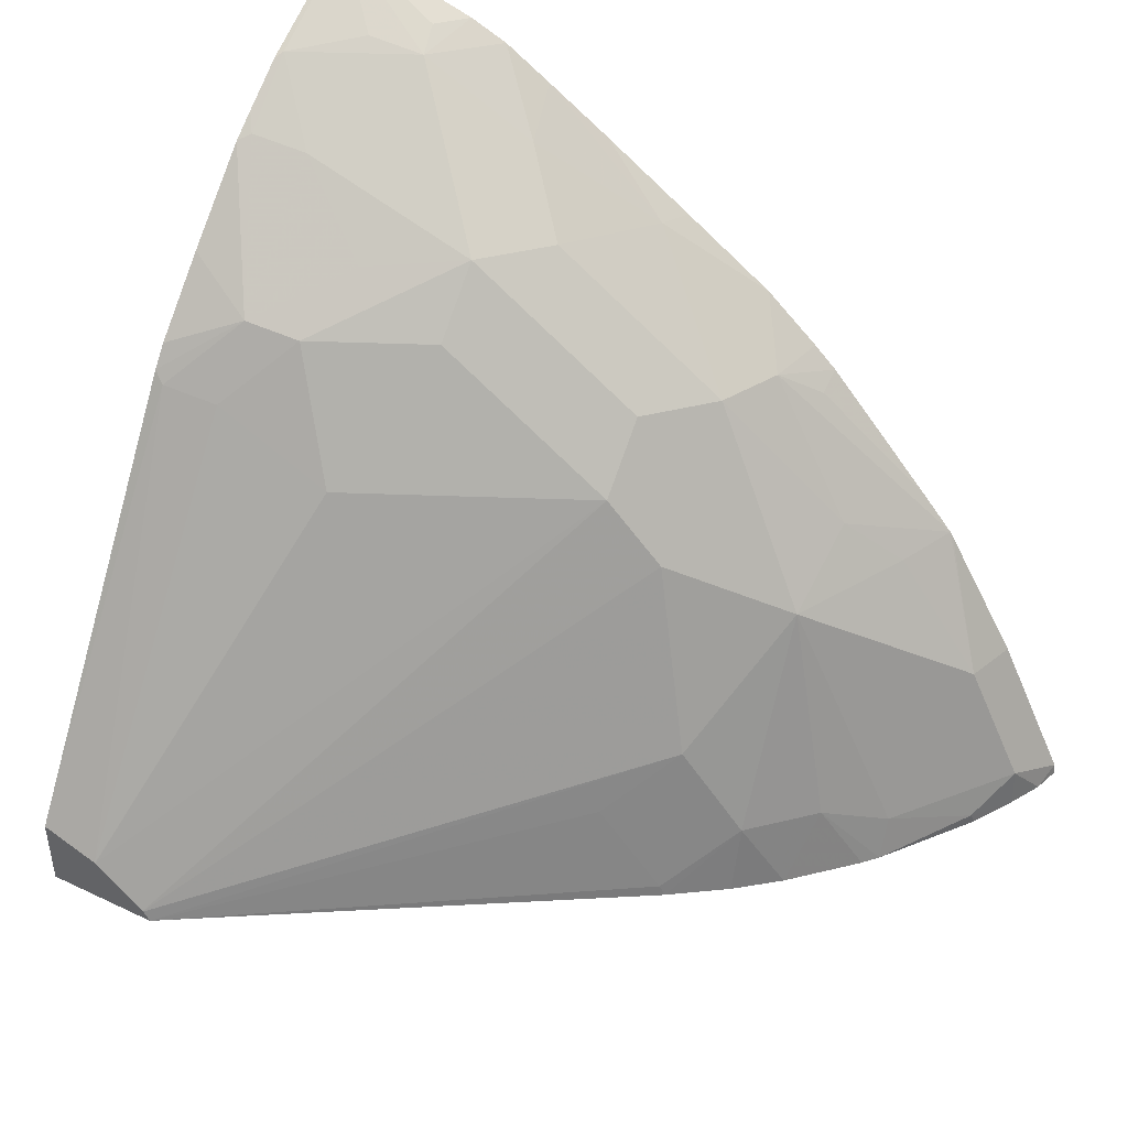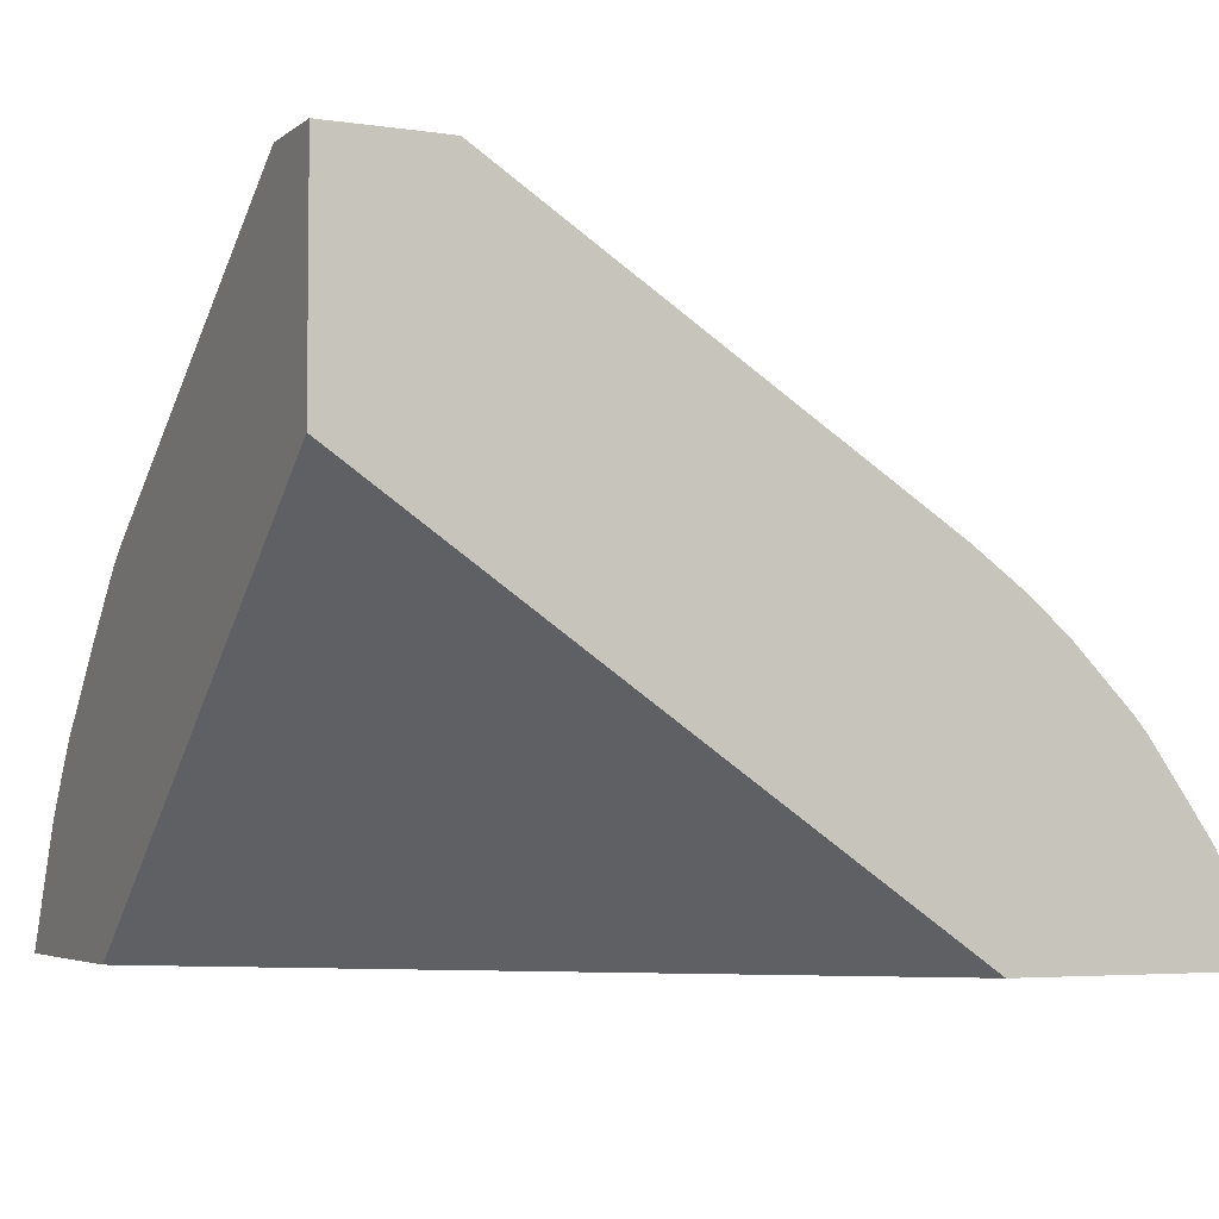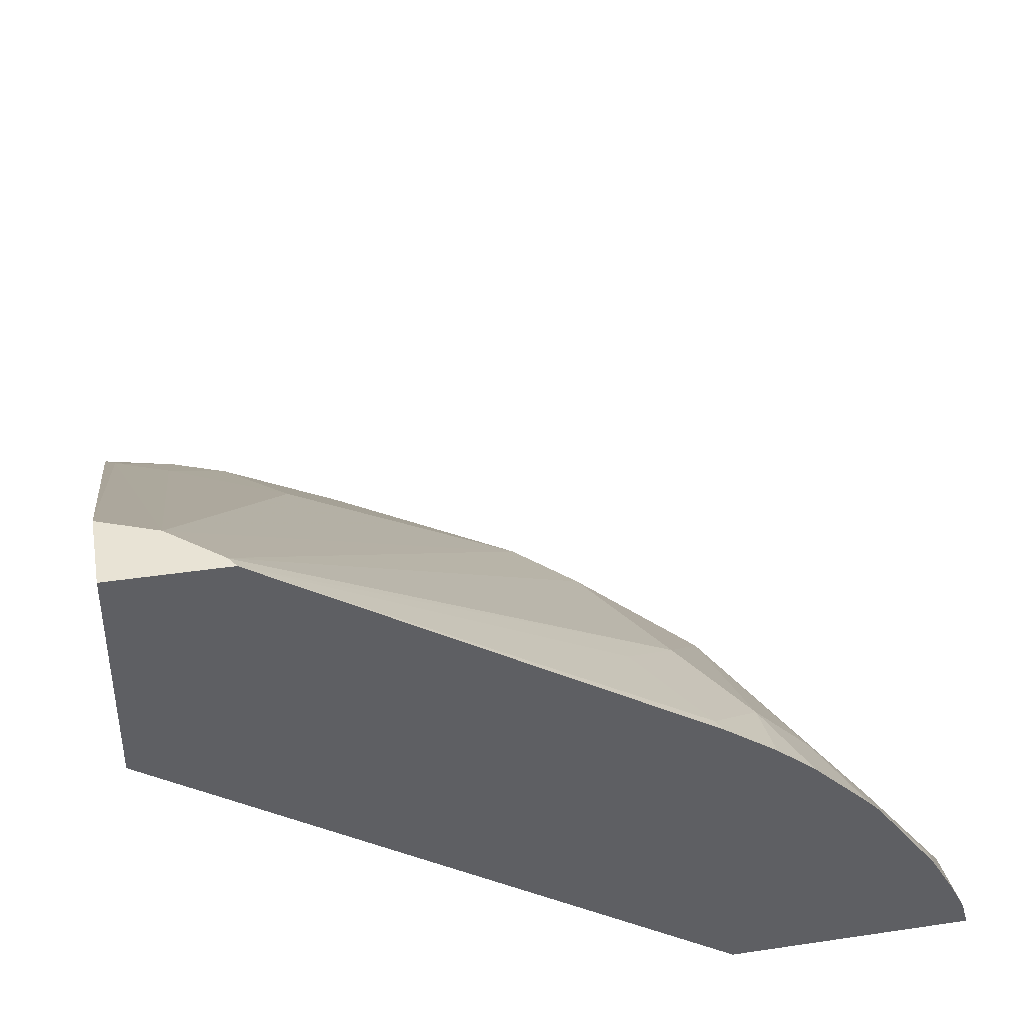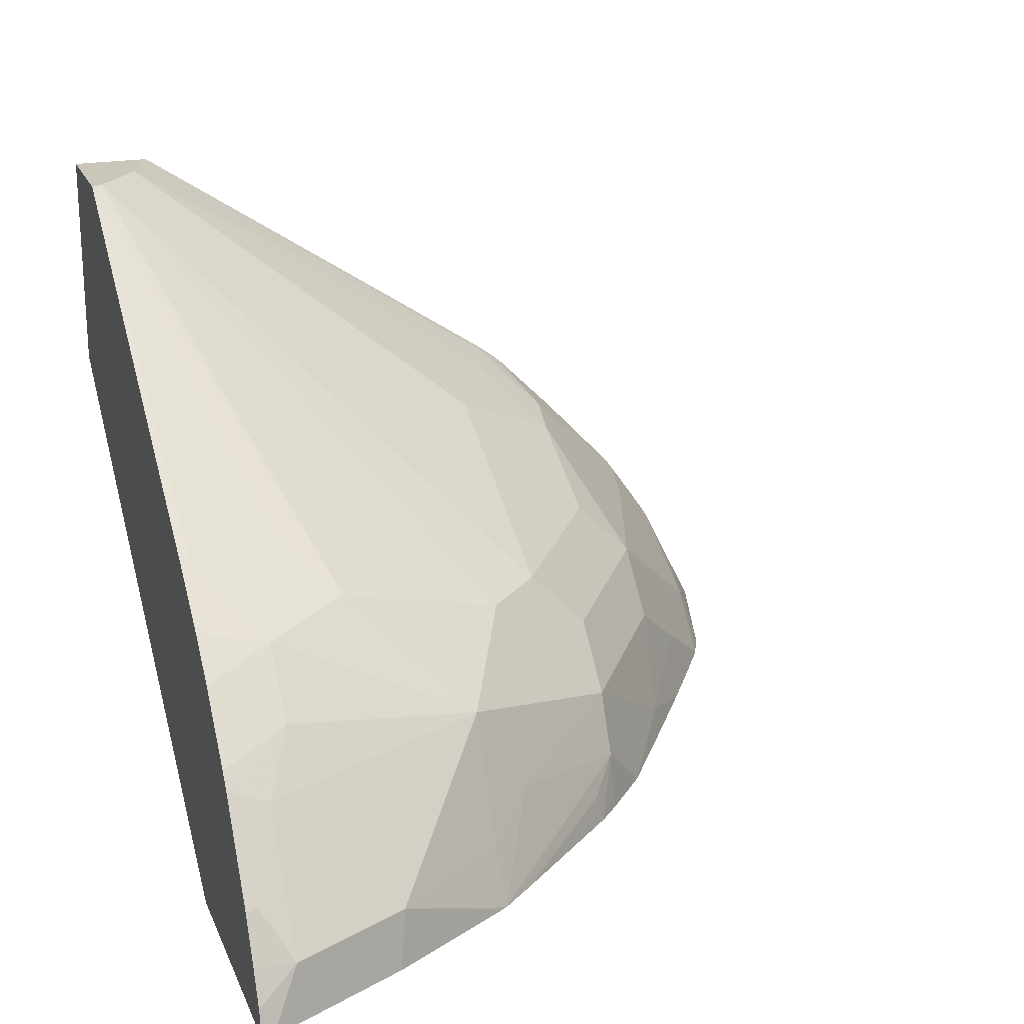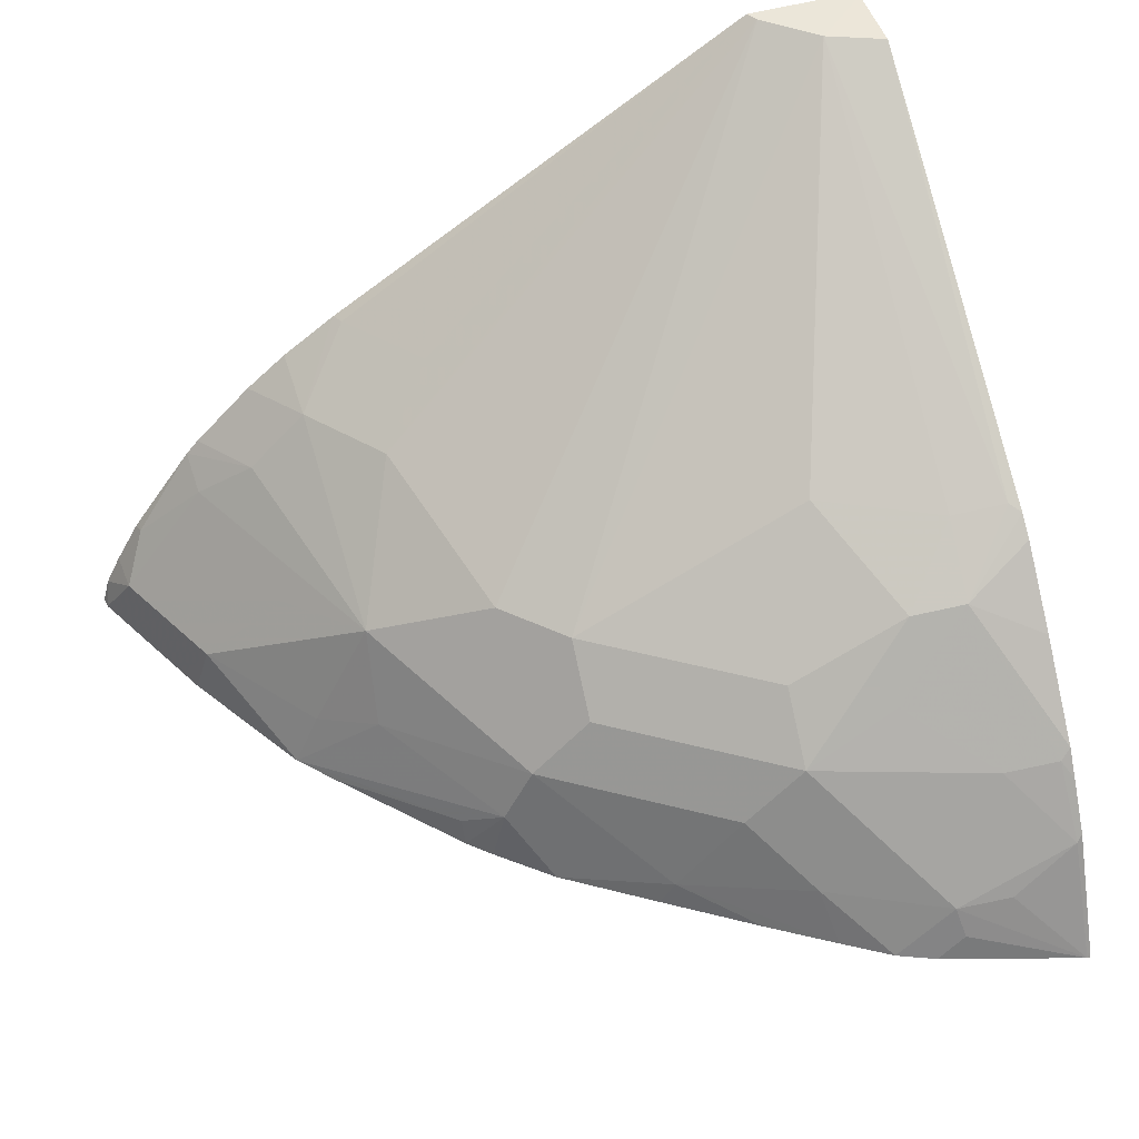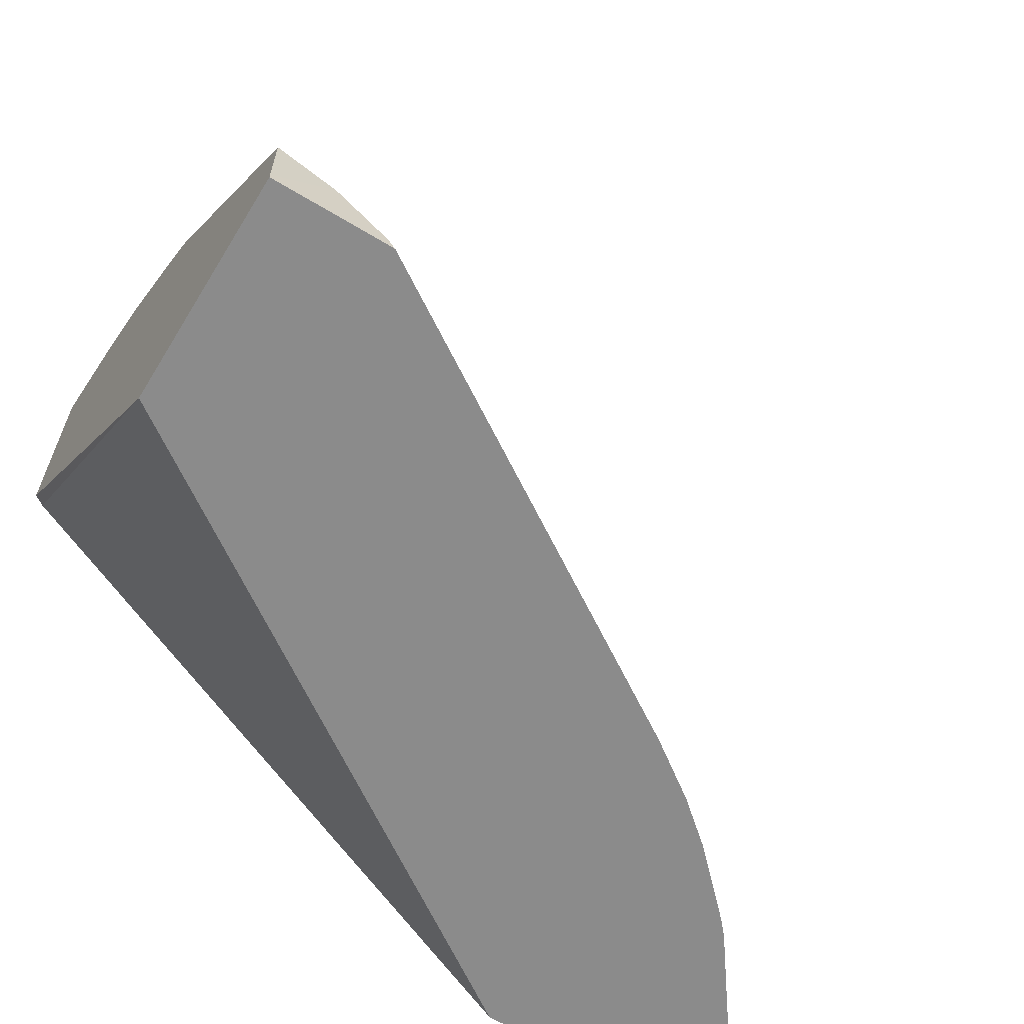
<metadata>
{"format":"obj","ext":"obj","renderer":"f3d","projection":"perspective","resolution":1024,"background":"white","views":[{"elev":44.6,"azim":-151.0,"up":"+Z"},{"elev":-4.4,"azim":154.4,"up":"+Y"},{"elev":41.2,"azim":169.8,"up":"+Y"},{"elev":21.2,"azim":-108.4,"up":"+Y"},{"elev":48.4,"azim":-17.6,"up":"+Y"},{"elev":-63.9,"azim":148.6,"up":"+Z"}]}
</metadata>
<code>
v -0.8613 -0.09984 0.3176
v -0.8604 -0.09984 0.3252
v -0.8563 -0.08127 0.3176
v -0.6888 -0.09984 0.3176
v -0.8432 -0.06092 0.3455
v -0.8197 -0.09984 0.4064
v -0.8452 -0.05922 0.3176
v -0.2908 0.1712 0.3176
v -0.298 -0.09984 0.6604
v -0.8263 -0.02708 0.3252
v -0.8026 -0.06092 0.4267
v -0.7467 1.302e-05 0.4471
v -0.7874 1.302e-05 0.3658
v -0.7823 0.02032 0.3455
v -0.8124 -0.09984 0.4211
v -0.8285 -0.02958 0.3176
v -0.2908 0.3254 0.3176
v -0.2908 -0.09984 0.6697
v -0.825 -0.02454 0.3176
v -0.7835 0.0331 0.3176
v -0.7615 -0.09984 0.5063
v -0.7593 -0.09984 0.5098
v -0.7417 -0.06092 0.508
v -0.701 0.02032 0.508
v -0.762 0.02032 0.3861
v -0.7451 0.0542 0.3658
v -0.2908 0.3254 0.3217
v -0.3596 0.3254 0.3176
v -0.2908 -0.09984 0.8322
v -0.7747 0.04317 0.3176
v -0.7377 -0.09984 0.5345
v -0.6654 -0.08127 0.6096
v -0.6401 -0.06092 0.6299
v -0.7044 -0.04061 0.5419
v -0.7044 0.09483 0.3658
v -0.6197 -0.0203 0.6299
v -0.6604 0.02032 0.5487
v -0.6197 0.06099 0.5487
v -0.6604 0.1016 0.4267
v -0.734 0.08384 0.3176
v -0.3299 0.3254 0.3557
v -0.2908 0.3253 0.3714
v -0.3705 0.3253 0.3176
v -0.3659 0.3254 0.3249
v -0.2908 -0.09643 0.8305
v -0.2934 -0.09984 0.8322
v -0.6647 -0.09984 0.6158
v -0.6491 -0.09984 0.6305
v -0.613 -0.09984 0.6619
v -0.5419 -0.08127 0.7044
v -0.6637 0.1355 0.3252
v -0.6678 0.1348 0.3176
v -0.7054 0.108 0.3176
v -0.4979 -0.0203 0.7112
v -0.5791 0.02032 0.6299
v -0.5791 0.06099 0.5893
v -0.3656 0.3254 0.3252
v -0.6197 0.1422 0.3861
v -0.3303 0.3254 0.3555
v -0.4166 0.1422 0.5893
v -0.3353 0.1422 0.6299
v -0.298 0.149 0.6367
v -0.2908 0.1454 0.6439
v -0.2908 -0.0357 0.8001
v -0.2946 -0.0203 0.7924
v -0.3894 -0.09984 0.8026
v -0.3387 -0.05418 0.7992
v -0.376 -0.06092 0.7924
v -0.3709 -0.08127 0.8026
v -0.5519 -0.09984 0.7029
v -0.4911 -0.09984 0.7432
v -0.4475 -0.09984 0.7712
v -0.4572 -0.06092 0.7518
v -0.4572 0.02032 0.7112
v -0.4979 0.1016 0.5893
v -0.3654 0.3254 0.3254
v -0.4572 0.06099 0.6705
v -0.376 0.1016 0.6705
v -0.3387 0.1084 0.6773
v -0.2908 0.1341 0.6583
v -0.2908 -0.0203 0.7924
v -0.2908 -0.01518 0.7899
v -0.2908 0.01658 0.7678
v -0.298 0.02711 0.7586
v -0.3353 0.02032 0.7518
v -0.4153 -0.09984 0.7916
v -0.4166 -0.0203 0.7518
v -0.3929 0.0542 0.7044
v -0.2908 0.03435 0.755
v -0.2908 0.08938 0.703
f 41 60 61
f 38 55 56
f 38 56 57
f 38 57 44
f 38 44 39
f 39 44 43
f 39 43 58
f 41 59 60
f 41 61 62
f 46 68 69
f 42 62 63
f 43 52 51
f 43 51 58
f 45 64 65
f 45 65 46
f 46 65 67
f 46 67 68
f 36 55 38
f 41 62 42
f 36 74 55
f 26 35 40
f 36 50 54
f 26 40 30
f 46 69 66
f 27 41 42
f 28 43 44
f 29 45 46
f 31 47 32
f 32 47 33
f 33 36 34
f 36 54 74
f 33 47 48
f 33 49 50
f 33 50 36
f 35 39 58
f 35 58 51
f 35 51 52
f 35 52 53
f 35 53 40
f 36 38 37
f 33 48 49
f 49 70 50
f 64 81 65
f 50 71 72
f 65 68 67
f 66 69 68
f 66 68 86
f 68 85 87
f 68 87 73
f 72 86 73
f 74 87 85
f 74 85 88
f 65 85 68
f 74 88 79
f 74 78 77
f 75 77 78
f 79 88 85
f 79 85 84
f 79 84 89
f 79 89 90
f 79 90 80
f 83 89 84
f 74 79 78
f 65 84 85
f 65 83 84
f 65 82 83
f 50 72 73
f 50 73 54
f 54 73 87
f 54 87 74
f 55 74 77
f 55 77 56
f 56 75 59
f 56 59 76
f 56 76 57
f 56 77 75
f 59 75 60
f 60 78 61
f 60 75 78
f 61 78 79
f 61 79 62
f 62 79 63
f 63 79 80
f 24 39 35
f 65 81 82
f 50 70 71
f 24 38 39
f 68 73 86
f 24 36 37
f 1 71 70
f 1 70 49
f 1 49 48
f 1 48 47
f 1 47 31
f 1 31 22
f 1 21 15
f 1 15 6
f 1 72 71
f 1 6 2
f 2 6 11
f 2 11 5
f 3 5 7
f 4 8 9
f 5 10 7
f 5 11 12
f 5 12 13
f 5 13 14
f 2 5 3
f 1 86 72
f 1 66 86
f 1 46 66
f 24 37 38
f 1 2 3
f 1 3 7
f 1 7 16
f 1 16 19
f 1 19 20
f 1 20 30
f 1 30 40
f 1 40 53
f 1 53 52
f 1 52 43
f 1 43 28
f 1 28 17
f 1 17 8
f 1 8 4
f 1 4 9
f 1 9 18
f 1 18 29
f 1 29 46
f 5 14 10
f 6 15 11
f 1 22 21
f 8 17 27
f 12 14 13
f 12 24 25
f 14 25 26
f 14 26 20
f 17 28 44
f 17 44 57
f 17 57 76
f 17 76 59
f 17 59 41
f 17 41 27
f 7 10 16
f 22 31 32
f 22 32 33
f 22 33 34
f 22 34 23
f 23 34 24
f 24 35 26
f 24 26 25
f 24 34 36
f 12 25 14
f 11 24 12
f 20 26 30
f 11 22 23
f 8 27 42
f 11 23 24
f 8 42 63
f 8 63 80
f 8 80 90
f 8 89 83
f 8 83 82
f 8 82 81
f 8 81 64
f 8 64 45
f 8 90 89
f 8 29 18
f 8 18 9
f 11 21 22
f 10 19 16
f 10 14 20
f 10 20 19
f 8 45 29
f 11 15 21

</code>
